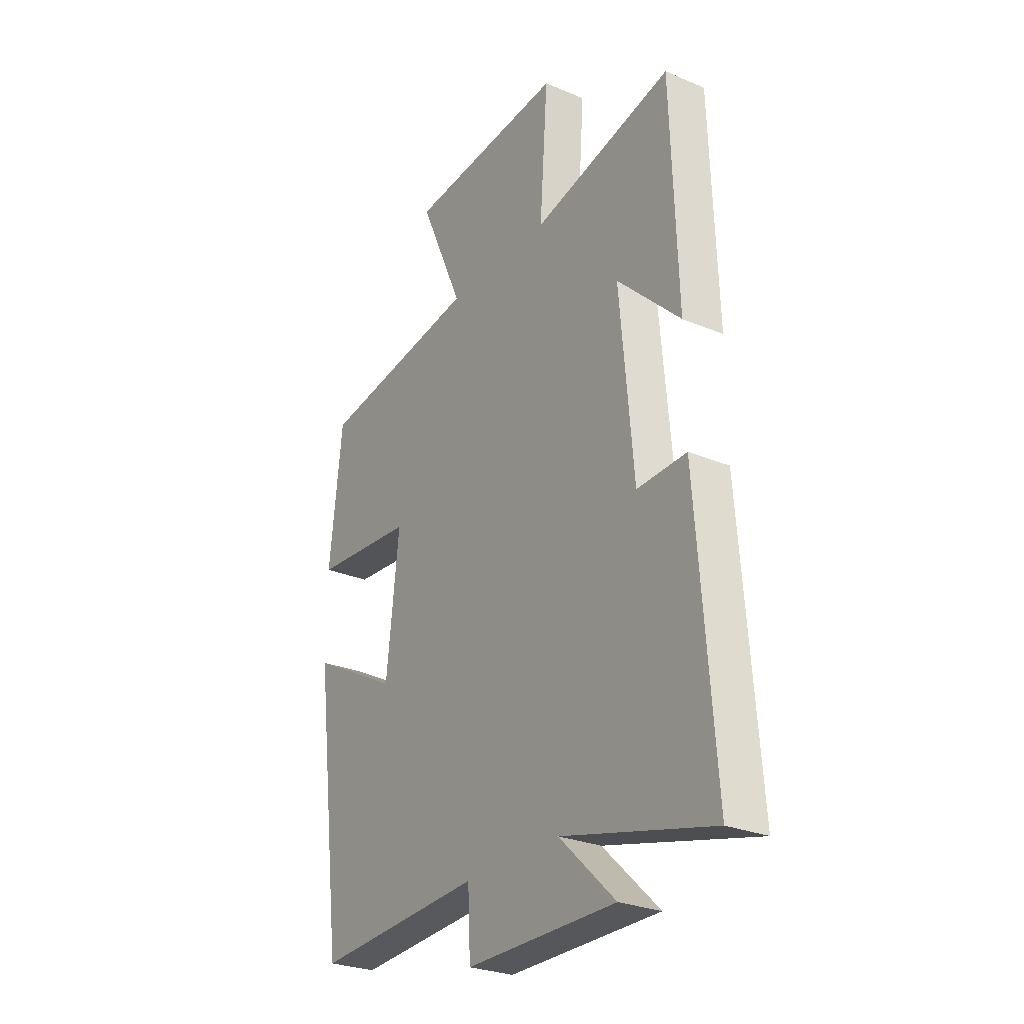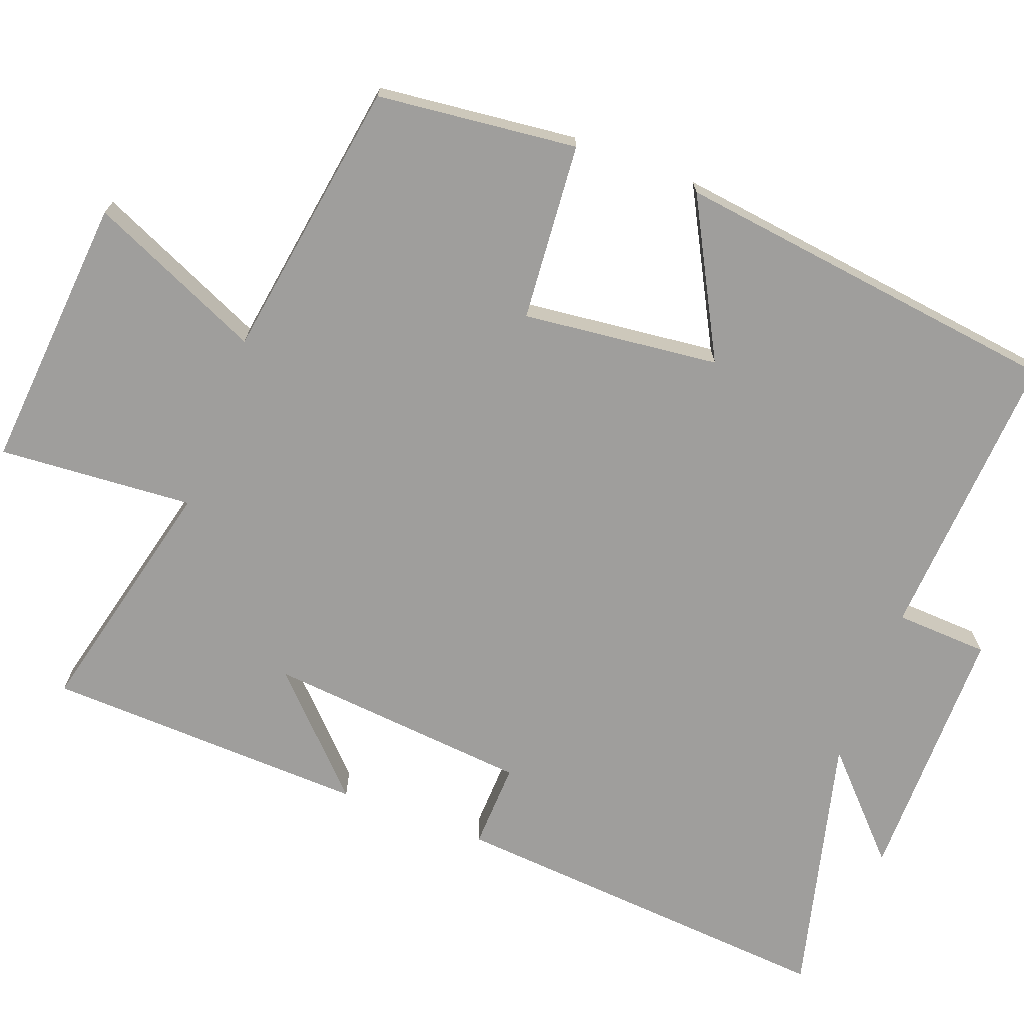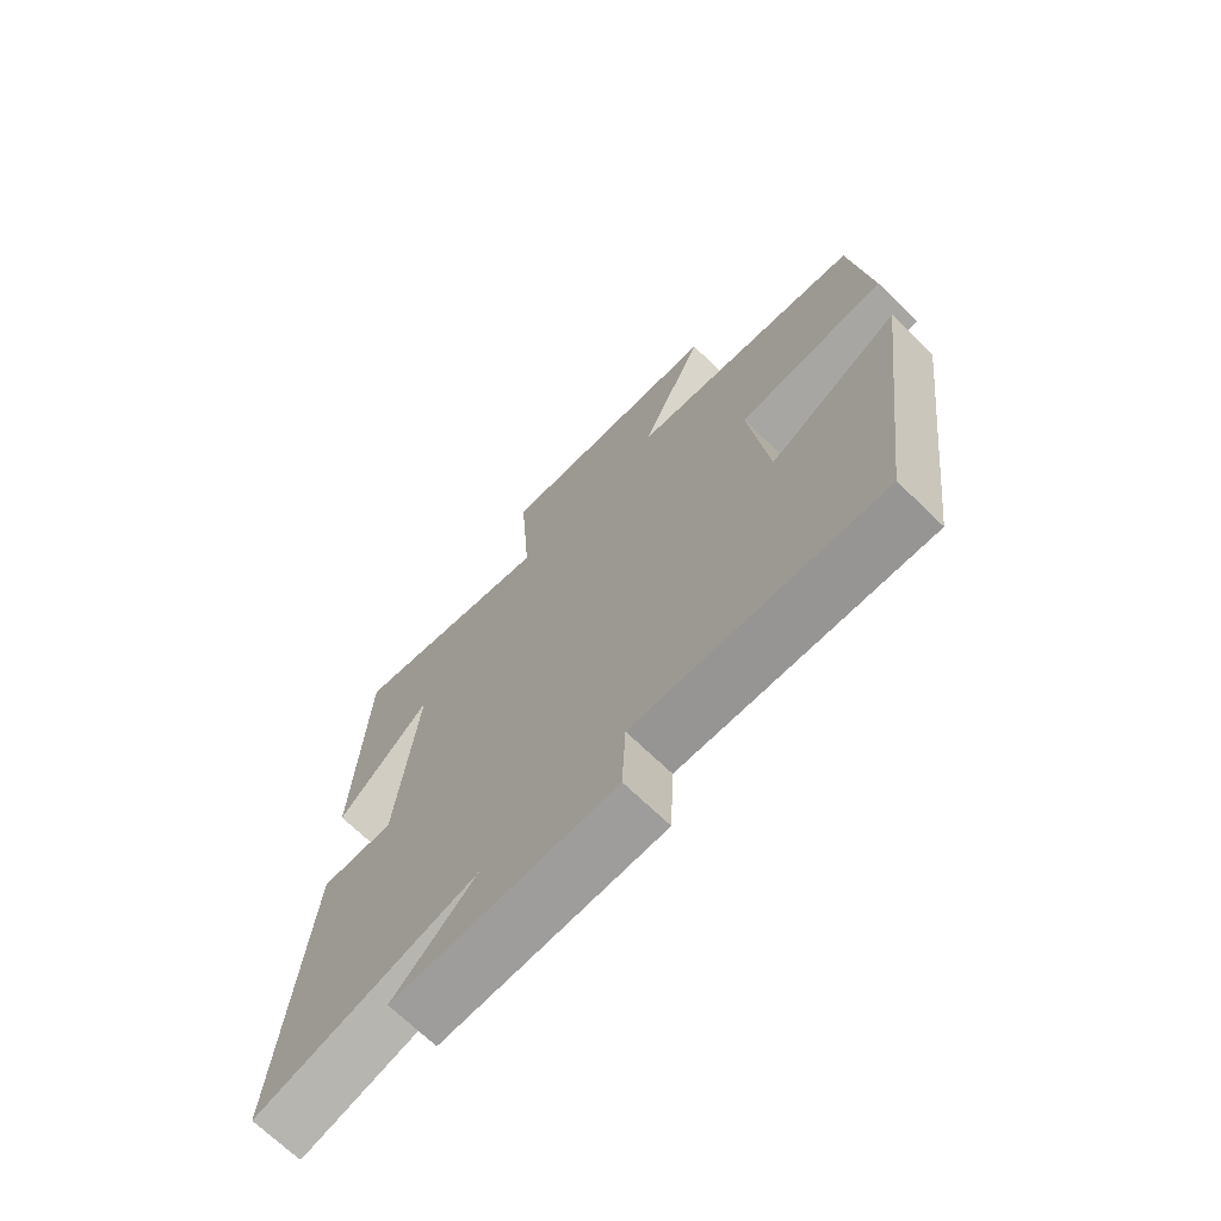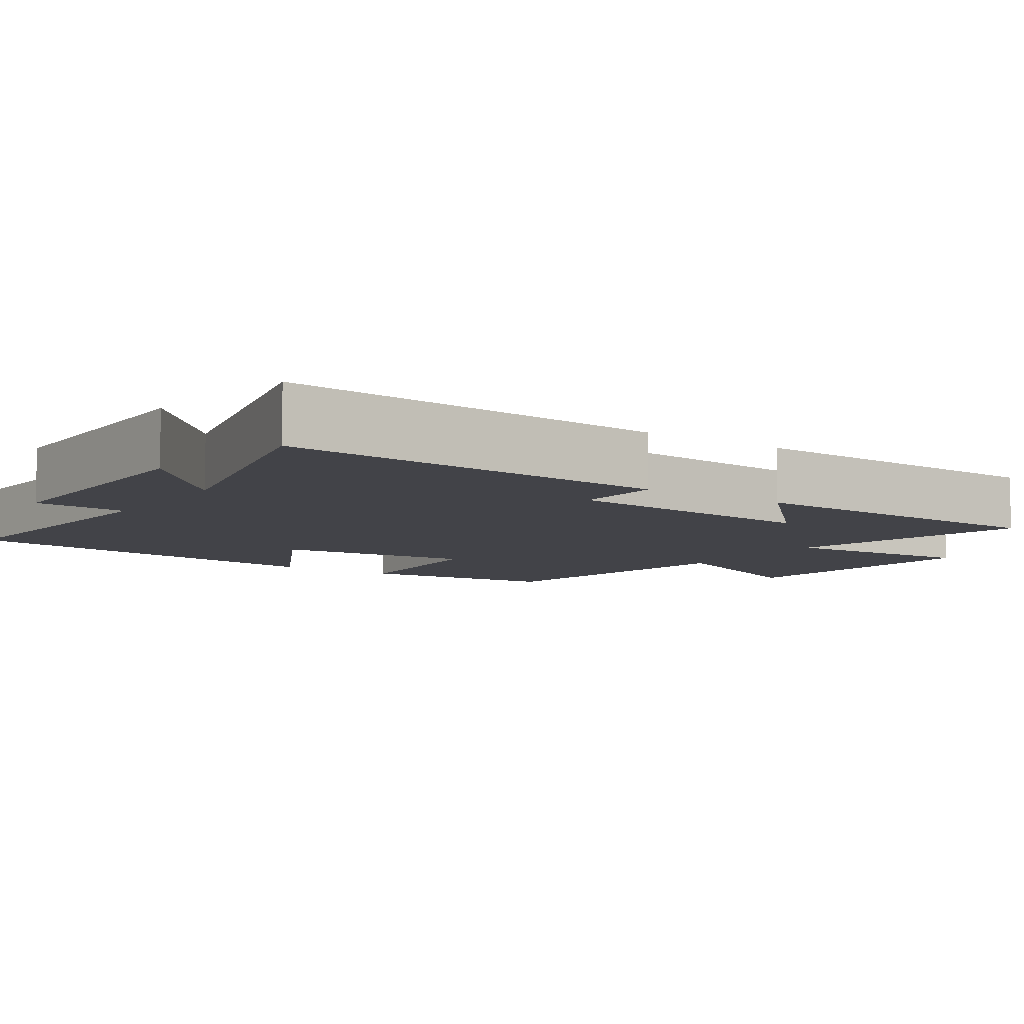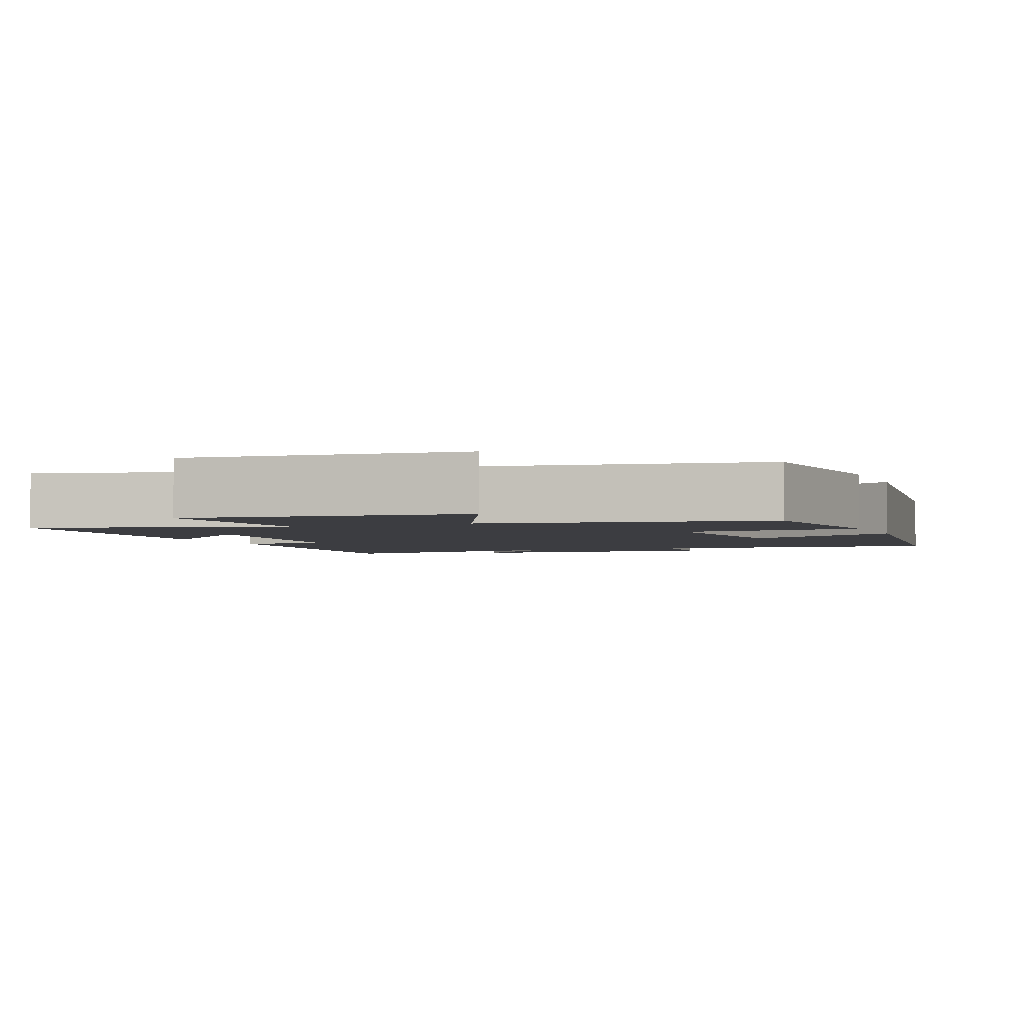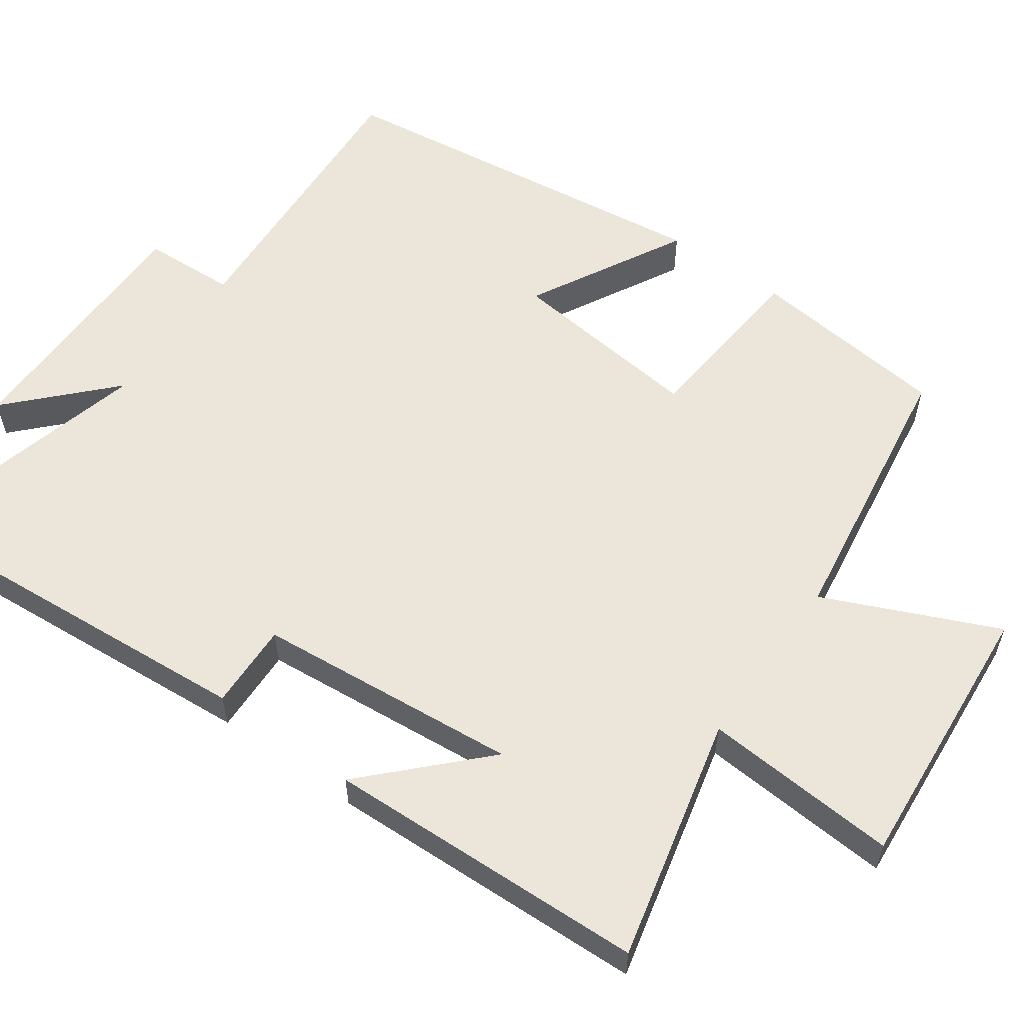
<metadata>
{"format":"obj","ext":"obj","renderer":"f3d","projection":"perspective","resolution":1024,"background":"white","views":[{"elev":-27.4,"azim":-122.9,"up":"+Z"},{"elev":-71.0,"azim":69.3,"up":"+Y"},{"elev":-70.4,"azim":46.0,"up":"+Z"},{"elev":-7.6,"azim":-124.5,"up":"+Y"},{"elev":-2.7,"azim":21.0,"up":"+Y"},{"elev":57.4,"azim":-54.5,"up":"+Y"}]}
</metadata>
<code>
v 0.47 0.07 0.443
v 0.5 0.07 0.174
v 0.261 0.07 0.154
v 0.291 0.07 -0.11
v 0.5 0.07 0.002
v 0.433 0.07 -0.524
v 0.039 0.07 -0.5
v 0.033 0.07 -0.625
v -0.319 0.07 -0.625
v -0.187 0.07 -0.5
v -0.54 0.07 -0.589
v -0.5 0.07 -0.061
v -0.384 0.07 -0.065
v -0.352 0.07 0.289
v -0.5 0.07 0.145
v -0.485 0.07 0.578
v -0.156 0.07 0.5
v -0.175 0.07 0.762
v 0.195 0.07 0.732
v 0.092 0.07 0.5
v 0.47 0 0.443
v 0.5 0 0.174
v 0.261 0 0.154
v 0.291 0 -0.11
v 0.5 0 0.002
v 0.433 0 -0.524
v 0.039 0 -0.5
v 0.033 0 -0.625
v -0.319 0 -0.625
v -0.187 0 -0.5
v -0.54 0 -0.589
v -0.5 0 -0.061
v -0.384 0 -0.065
v -0.352 0 0.289
v -0.5 0 0.145
v -0.485 0 0.578
v -0.156 0 0.5
v -0.175 0 0.762
v 0.195 0 0.732
v 0.092 0 0.5
f 17 18 19 20
f 1 2 3
f 20 1 3
f 17 20 3
f 14 15 16 17
f 17 3 4
f 14 17 4
f 13 14 4
f 12 13 4
f 11 12 4
f 10 11 4
f 7 8 9 10
f 7 10 4 5
f 5 6 7
f 40 39 38 37
f 23 22 21
f 23 21 40
f 23 40 37
f 37 36 35 34
f 24 23 37
f 24 37 34
f 24 34 33
f 24 33 32
f 24 32 31
f 24 31 30
f 30 29 28 27
f 25 24 30 27
f 27 26 25
f 1 21 22 2
f 2 22 23 3
f 3 23 24 4
f 4 24 25 5
f 5 25 26 6
f 6 26 27 7
f 7 27 28 8
f 8 28 29 9
f 9 29 30 10
f 10 30 31 11
f 11 31 32 12
f 12 32 33 13
f 13 33 34 14
f 14 34 35 15
f 15 35 36 16
f 16 36 37 17
f 17 37 38 18
f 18 38 39 19
f 19 39 40 20
f 20 40 21 1

</code>
